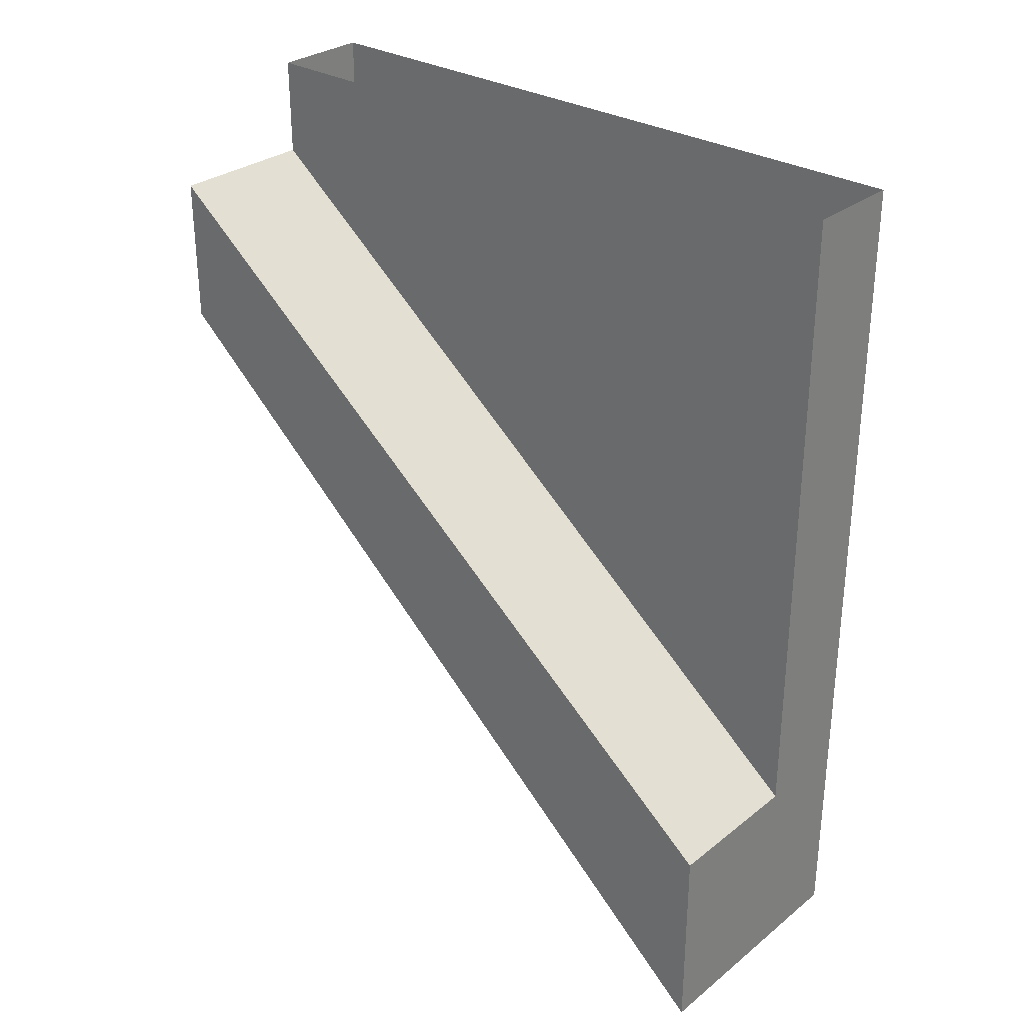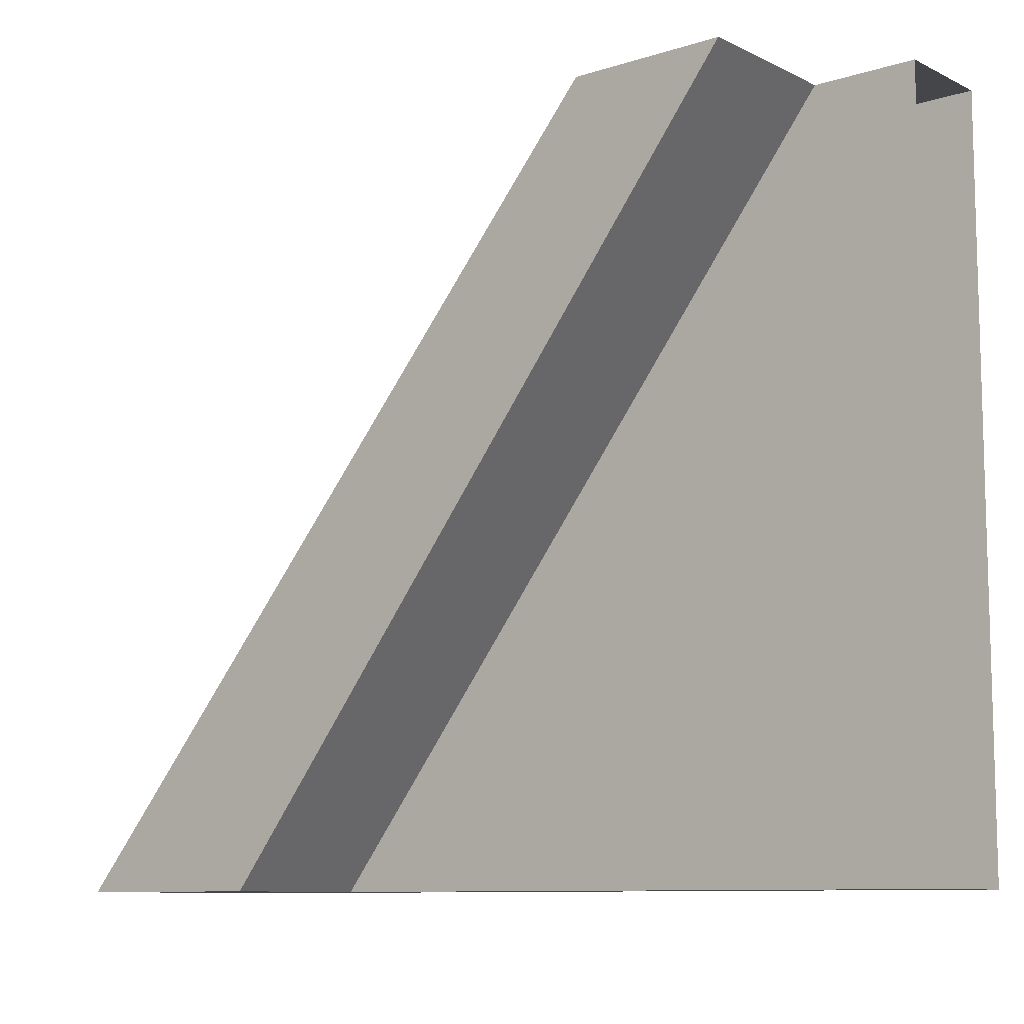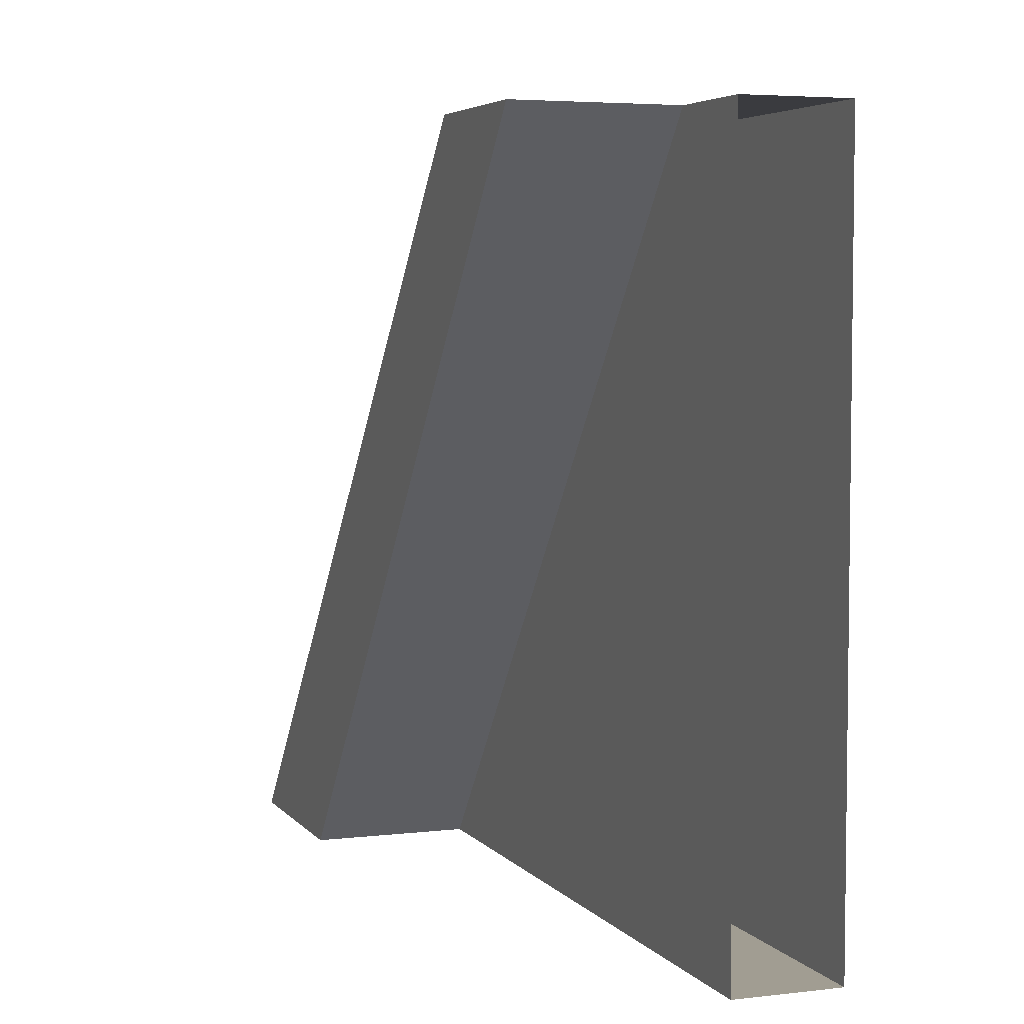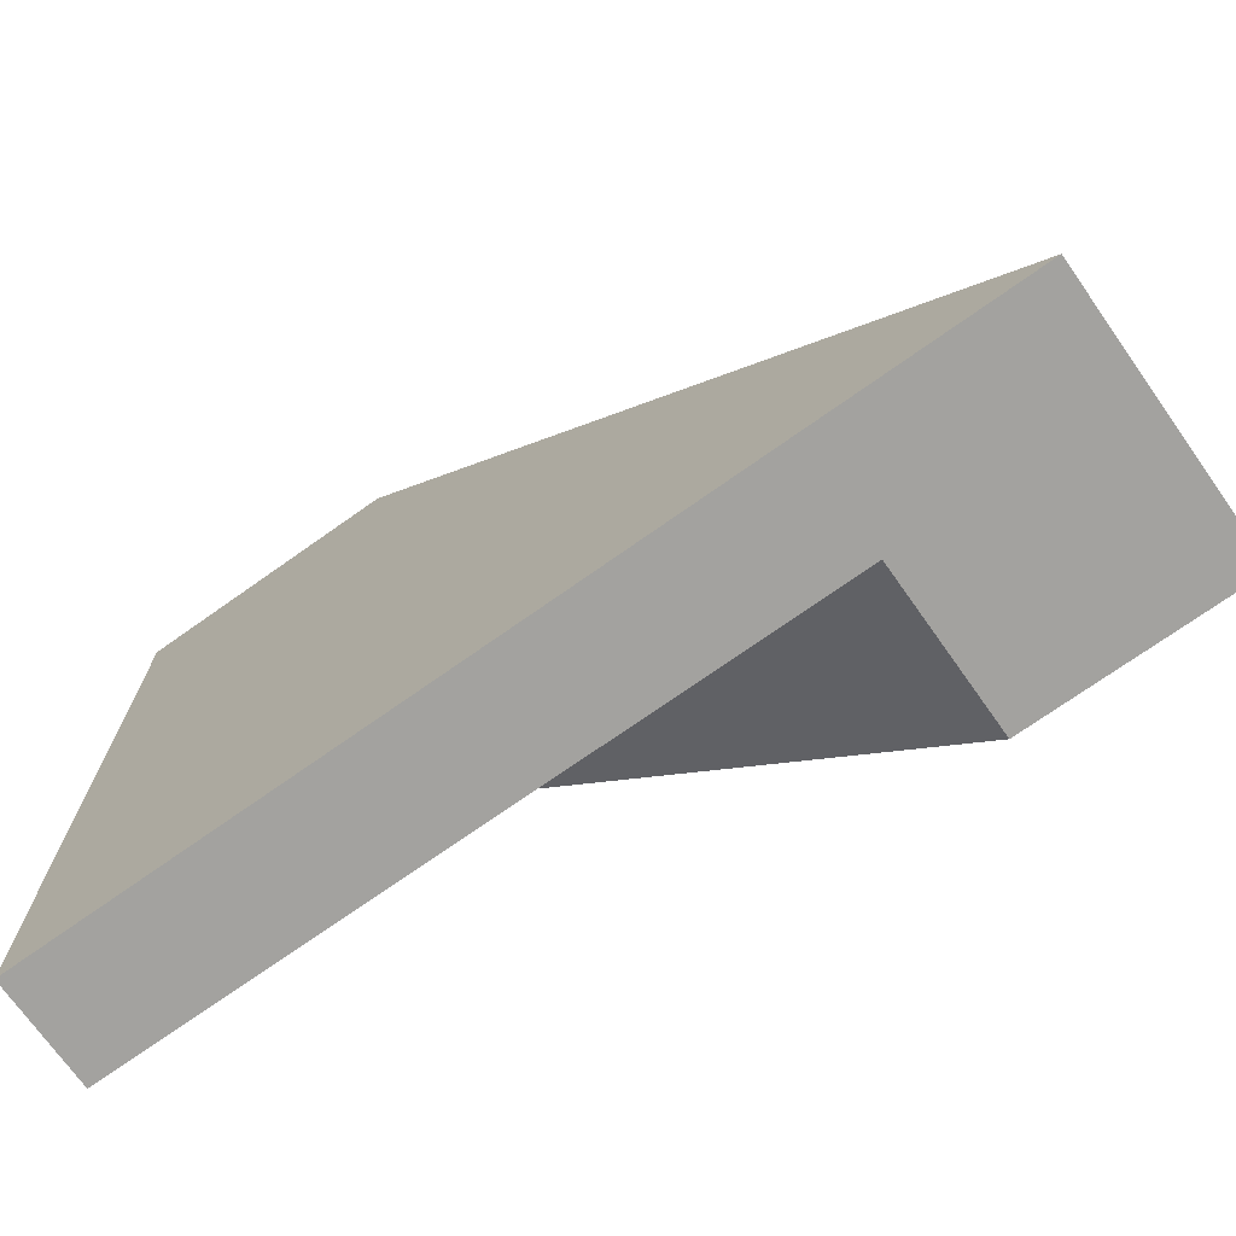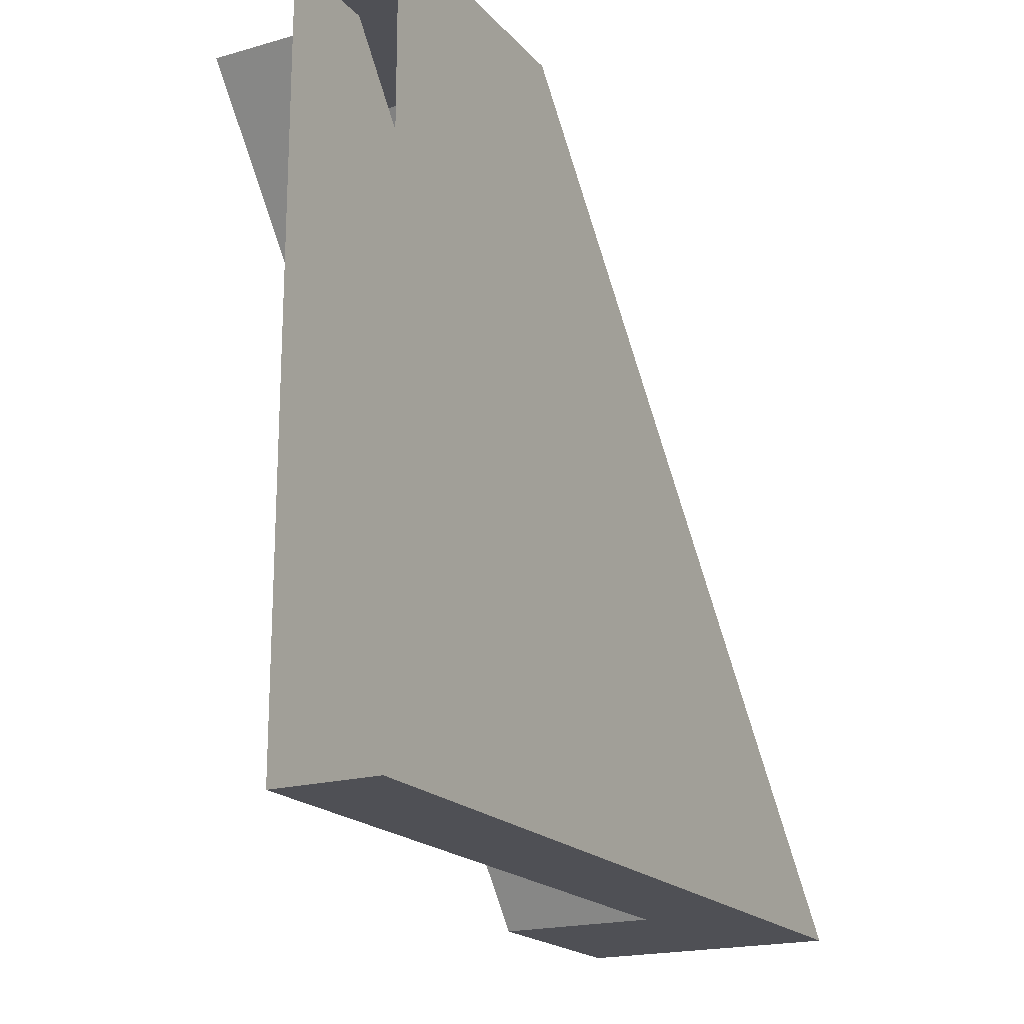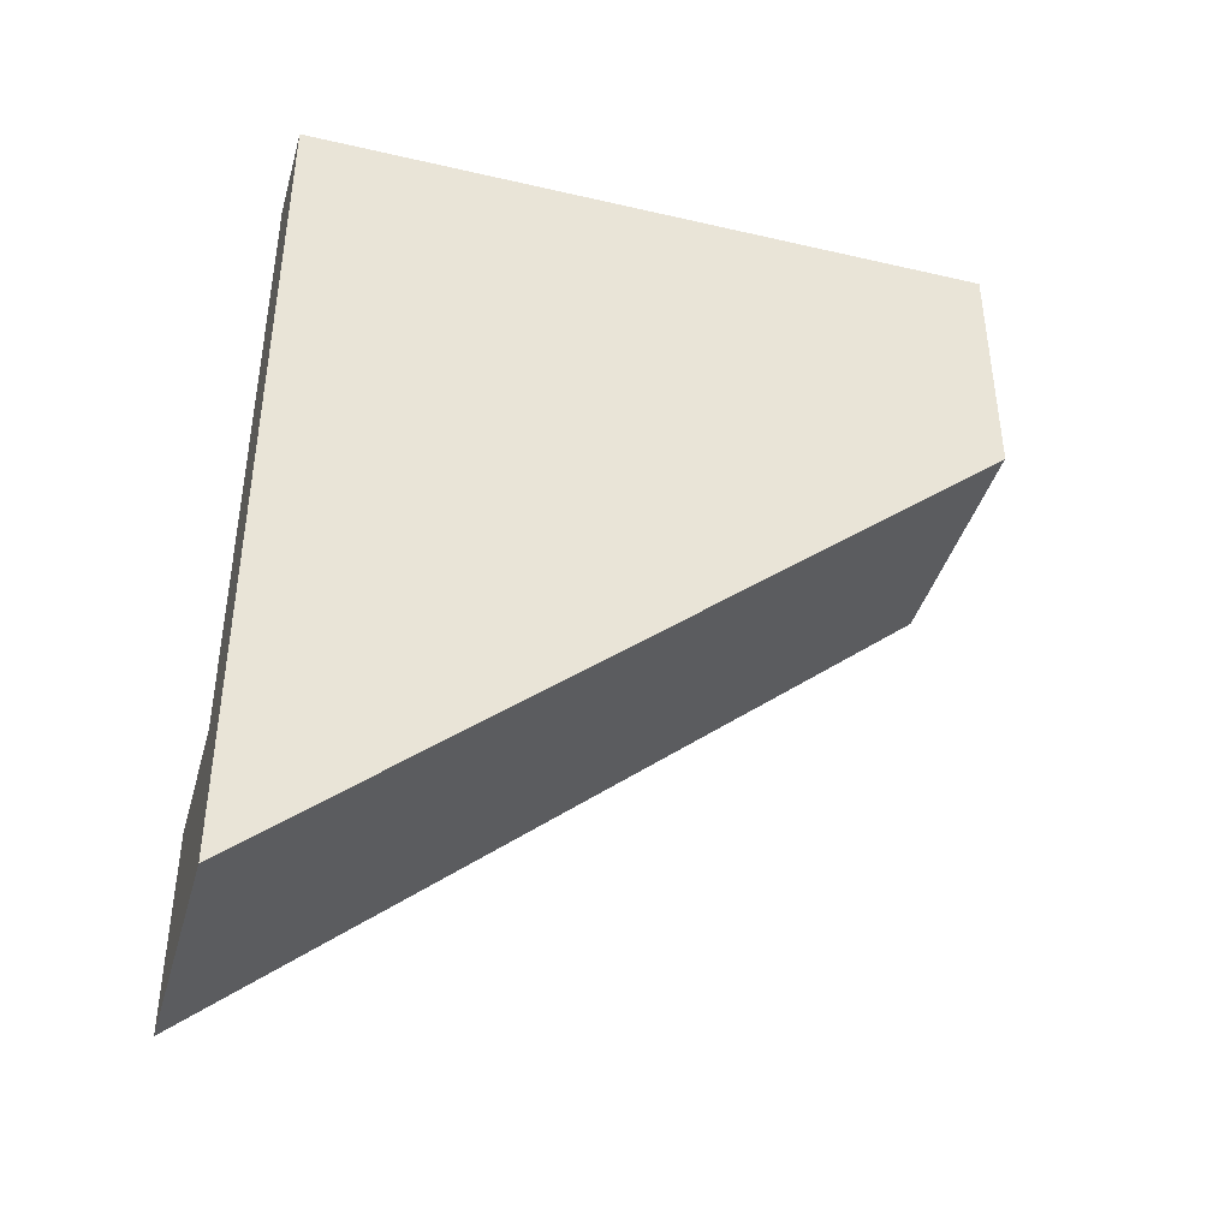
<metadata>
{"format":"obj","ext":"obj","renderer":"f3d","projection":"perspective","resolution":1024,"background":"white","views":[{"elev":30.0,"azim":131.4,"up":"+Y"},{"elev":-9.6,"azim":129.4,"up":"+Z"},{"elev":4.8,"azim":159.7,"up":"+Z"},{"elev":-72.4,"azim":-54.7,"up":"+Z"},{"elev":-19.3,"azim":-151.7,"up":"+Z"},{"elev":-40.9,"azim":-105.7,"up":"+Y"}]}
</metadata>
<code>
o wall/5660/straight
v -8 -136 -48
v -8 -40 64
v -48 -40 64
v -48 -136 -48
v -8 -128 -48
v -8 -32 64
v -48 -32 64
v -48 -128 -48
v -8 -120 -48
v -8 -24 64
v -48 -24 64
v -48 -120 -48
v -48 -104 -48
v -32 -104 -48
v -8 -104 -48
v -8 -16 64
v -32 -16 64
v -48 -16 64
v -48 0 -48
v -32 0 -48
v -48 0 64
v -32 0 64
v 80 -136 -48
v 80 -40 64
v -48 64 -48
v -48 -192 -48
v -48 64 64
v -32 64 64
v -32 -192 64
v -32 64 -48
v 80 64 -48
v 80 -192 -48
v 80 -16 64
v 80 184 64
v 80 64 -48
v 80 64 -48
v 80 64 -48
f 1 2 3
f 1 3 4
f 1 4 5
f 1 5 6
f 1 6 2
f 2 6 7
f 2 7 3
f 3 7 8
f 3 8 4
f 4 8 5
f 5 8 9
f 5 9 10
f 5 10 6
f 6 10 11
f 6 11 7
f 7 11 12
f 7 12 8
f 8 12 9
f 9 12 13
f 9 13 14
f 9 14 15
f 9 15 10
f 10 15 16
f 10 16 17
f 10 17 11
f 11 17 18
f 11 18 12
f 12 18 13
f 13 18 19
f 13 19 20
f 13 20 14
f 14 20 17
f 14 17 15
f 15 17 16
f 18 21 19
f 21 18 17
f 21 17 22
f 22 17 20

</code>
